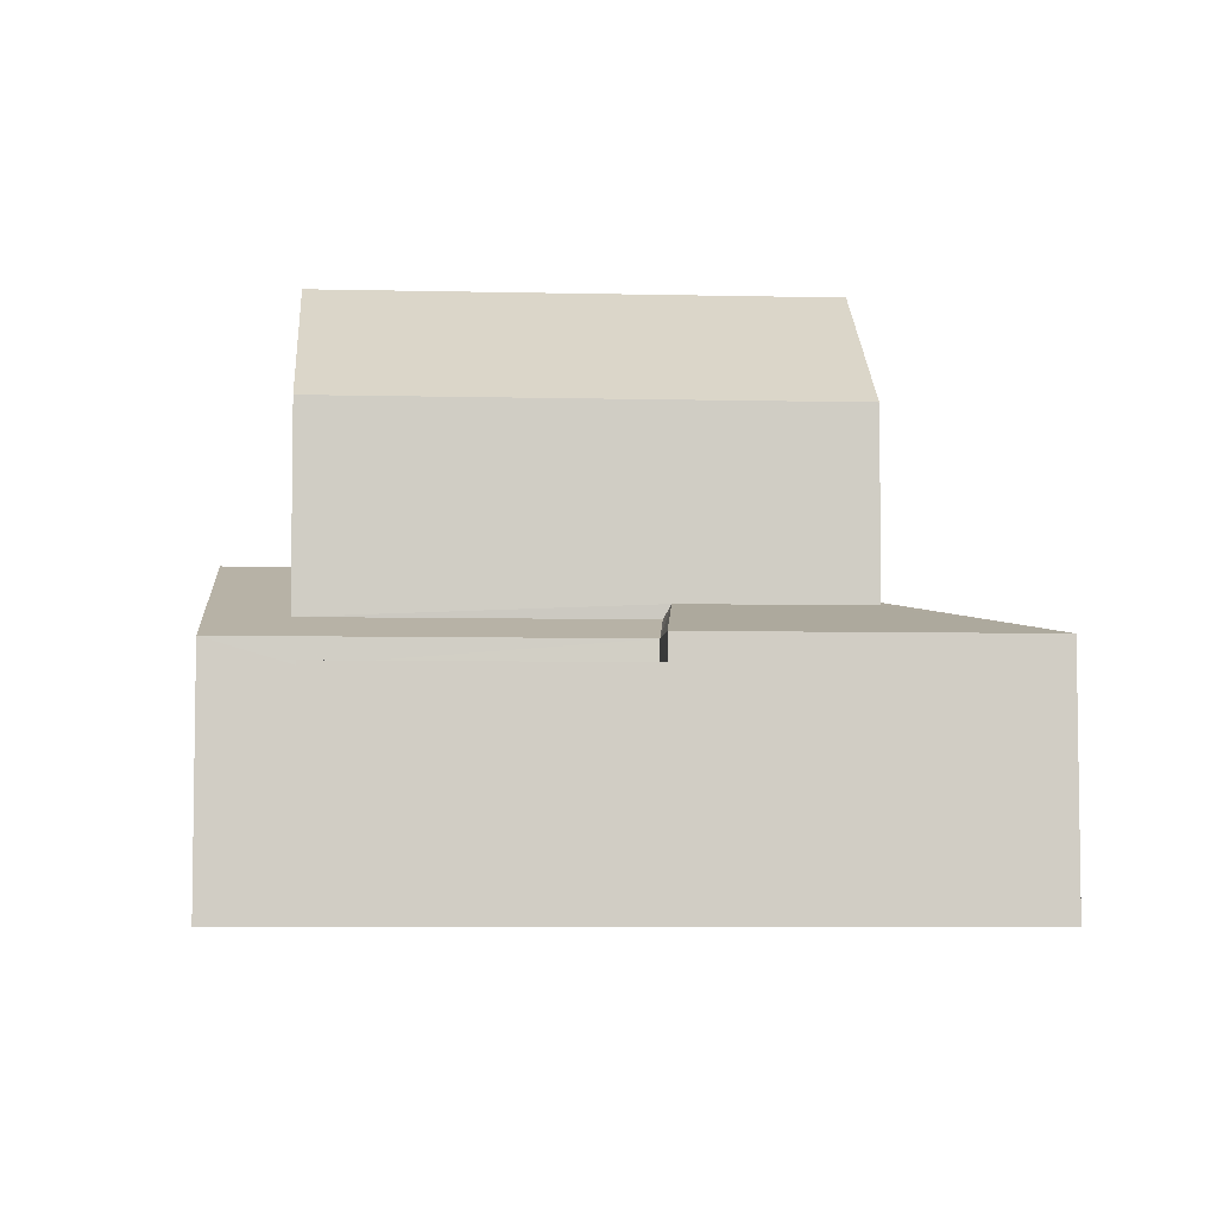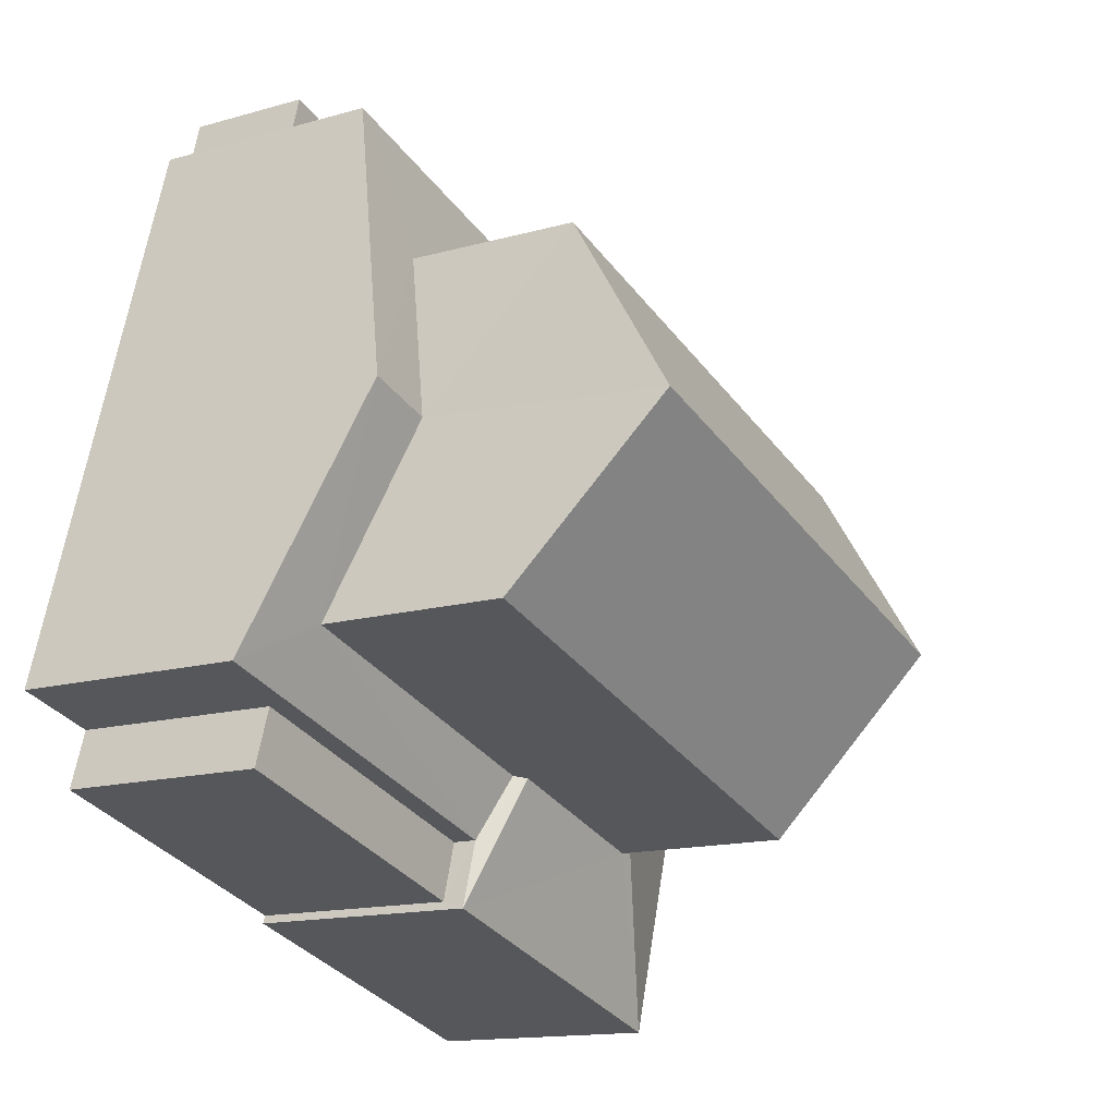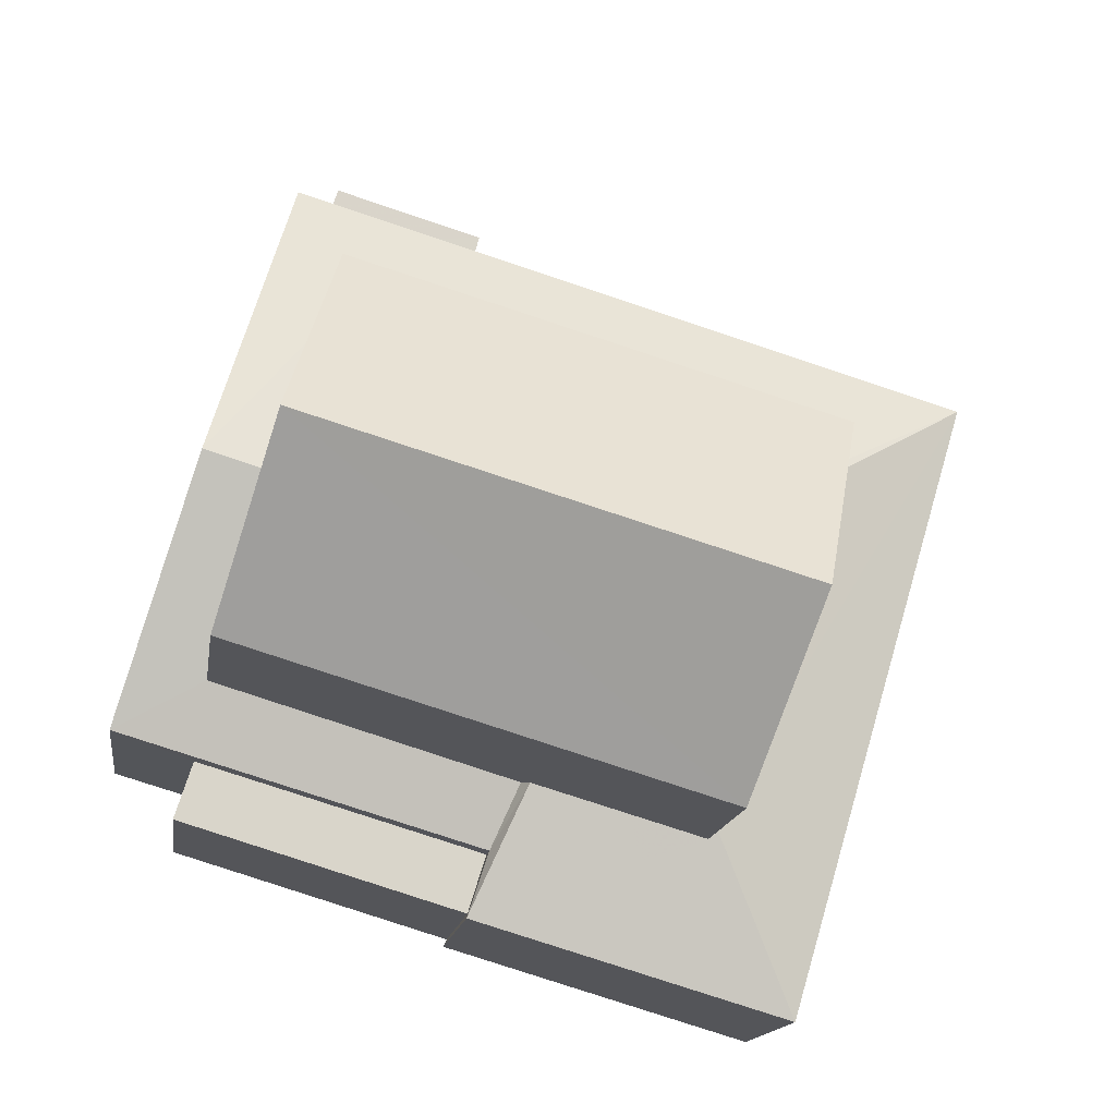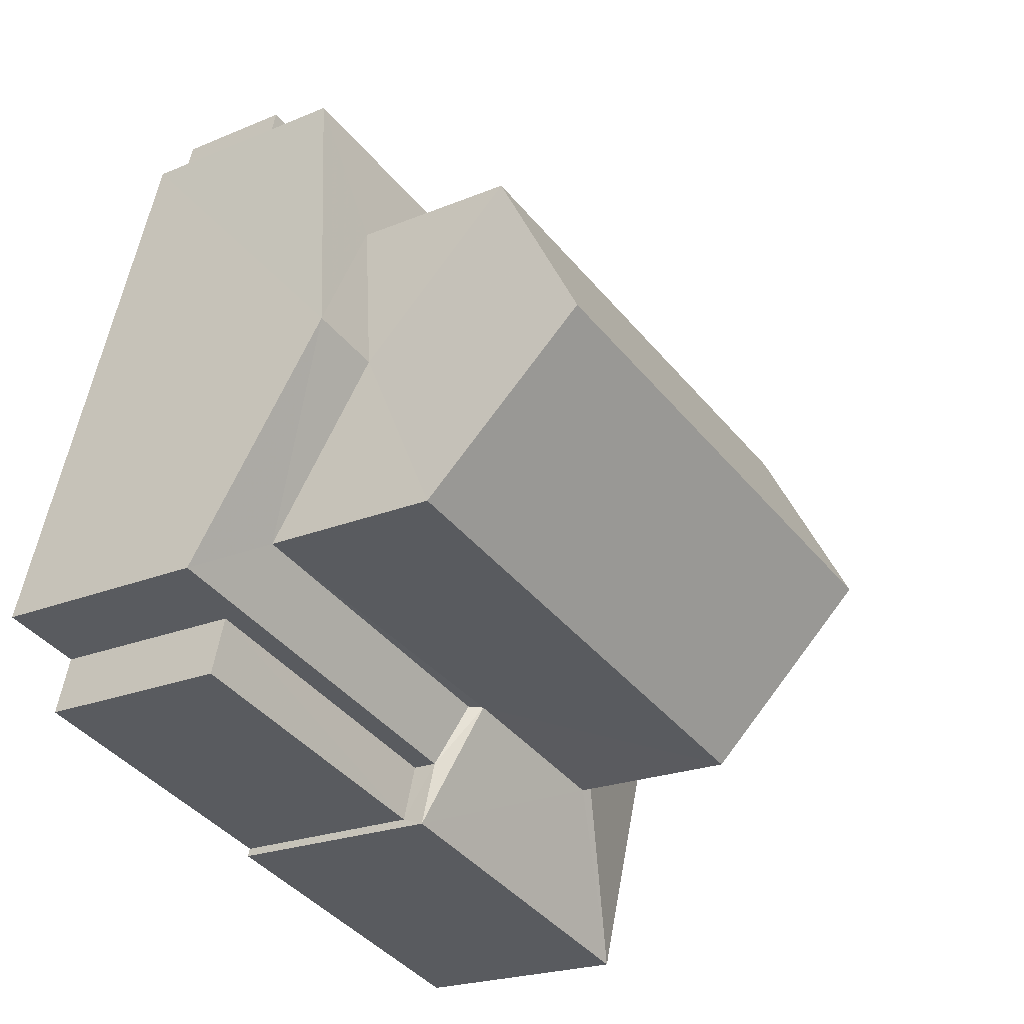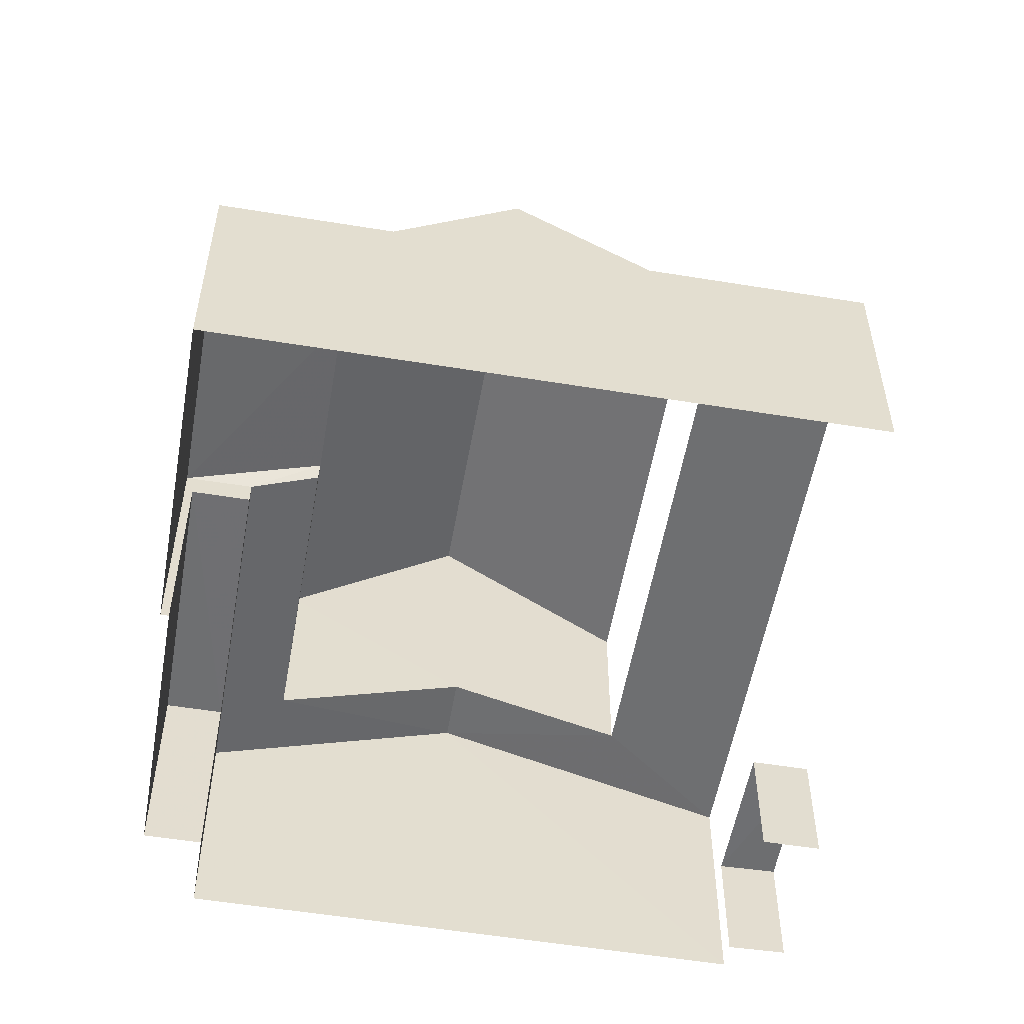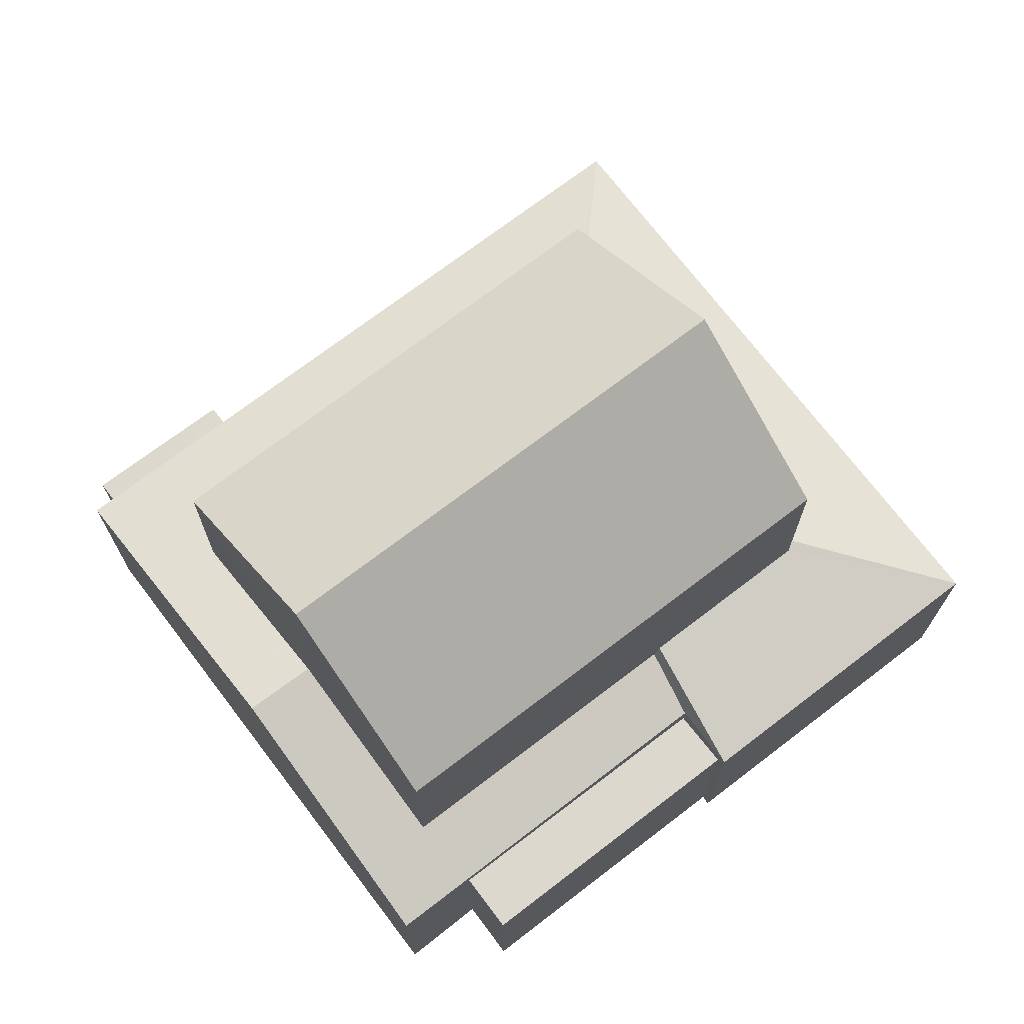
<metadata>
{"format":"obj","ext":"obj","renderer":"f3d","projection":"perspective","resolution":1024,"background":"white","views":[{"elev":-5.8,"azim":-20.7,"up":"+Z"},{"elev":-14.1,"azim":-57.6,"up":"+Y"},{"elev":-14.9,"azim":-8.1,"up":"+Y"},{"elev":-20.9,"azim":-52.7,"up":"+Y"},{"elev":-54.6,"azim":63.6,"up":"+Z"},{"elev":72.0,"azim":-53.9,"up":"+Z"}]}
</metadata>
<code>
v -2.259e+05 -1.279e+05 11.95
v -2.259e+05 -1.279e+05 11.95
v -2.259e+05 -1.279e+05 11.95
v -2.259e+05 -1.279e+05 11.95
v -2.259e+05 -1.279e+05 11.95
v -2.259e+05 -1.279e+05 11.95
v -2.259e+05 -1.279e+05 11.95
v -2.259e+05 -1.279e+05 11.95
v -2.259e+05 -1.279e+05 11.95
v -2.259e+05 -1.279e+05 11.95
v -2.259e+05 -1.279e+05 11.95
v -2.259e+05 -1.279e+05 11.95
v -2.259e+05 -1.279e+05 15.98
v -2.259e+05 -1.279e+05 15.39
v -2.259e+05 -1.279e+05 15.92
v -2.259e+05 -1.279e+05 15.39
v -2.259e+05 -1.279e+05 15.92
v -2.259e+05 -1.279e+05 16.67
v -2.259e+05 -1.279e+05 16.67
v -2.259e+05 -1.279e+05 15.91
v -2.259e+05 -1.279e+05 15.39
v -2.259e+05 -1.279e+05 15.39
v -2.259e+05 -1.279e+05 15.98
v -2.259e+05 -1.279e+05 15.91
v -2.259e+05 -1.279e+05 15.39
v -2.259e+05 -1.279e+05 15.71
v -2.259e+05 -1.279e+05 15.39
v -2.259e+05 -1.279e+05 15.71
v -2.259e+05 -1.279e+05 15.03
v -2.259e+05 -1.279e+05 15.03
v -2.259e+05 -1.279e+05 15.03
v -2.259e+05 -1.279e+05 15.03
v -2.259e+05 -1.279e+05 20.38
v -2.259e+05 -1.279e+05 18.47
v -2.259e+05 -1.279e+05 20.38
v -2.259e+05 -1.279e+05 18.47
v -2.259e+05 -1.279e+05 13.79
v -2.259e+05 -1.279e+05 13.79
v -2.259e+05 -1.279e+05 13.79
v -2.259e+05 -1.279e+05 13.79
v -2.259e+05 -1.279e+05 18.47
v -2.259e+05 -1.279e+05 18.47
f 1 2 3
f 4 1 5
f 6 7 8
f 6 8 3
f 9 5 1
f 8 10 11
f 12 9 1
f 12 8 11
f 3 12 1
f 3 8 12
f 15 17 34
f 36 15 34
f 8 7 37
f 7 16 37
f 12 40 9
f 40 16 14
f 37 16 40
f 9 40 14
f 39 11 10
f 39 38 11
f 13 14 15
f 14 16 15
f 17 18 19
f 17 16 18
f 15 16 17
f 20 21 22
f 22 23 20
f 24 21 20
f 23 14 13
f 23 22 14
f 25 26 27
f 27 26 18
f 25 28 26
f 18 26 19
f 29 30 31
f 29 32 30
f 33 34 35
f 33 36 34
f 37 38 39
f 37 40 38
f 24 25 21
f 24 28 25
f 35 41 33
f 35 42 41
f 1 4 29
f 4 21 29
f 29 25 32
f 29 21 25
f 29 31 2
f 1 29 2
f 8 39 10
f 8 37 39
f 34 17 19
f 34 19 35
f 35 19 42
f 19 26 42
f 26 28 24
f 26 24 42
f 24 41 42
f 24 20 41
f 6 30 27
f 27 30 25
f 6 3 30
f 25 30 32
f 21 4 5
f 22 21 5
f 40 11 38
f 40 12 11
f 16 7 18
f 7 6 18
f 6 27 18
f 3 2 31
f 30 3 31
f 20 23 41
f 41 23 33
f 33 13 36
f 13 15 36
f 33 23 13
f 22 5 9
f 14 22 9

</code>
